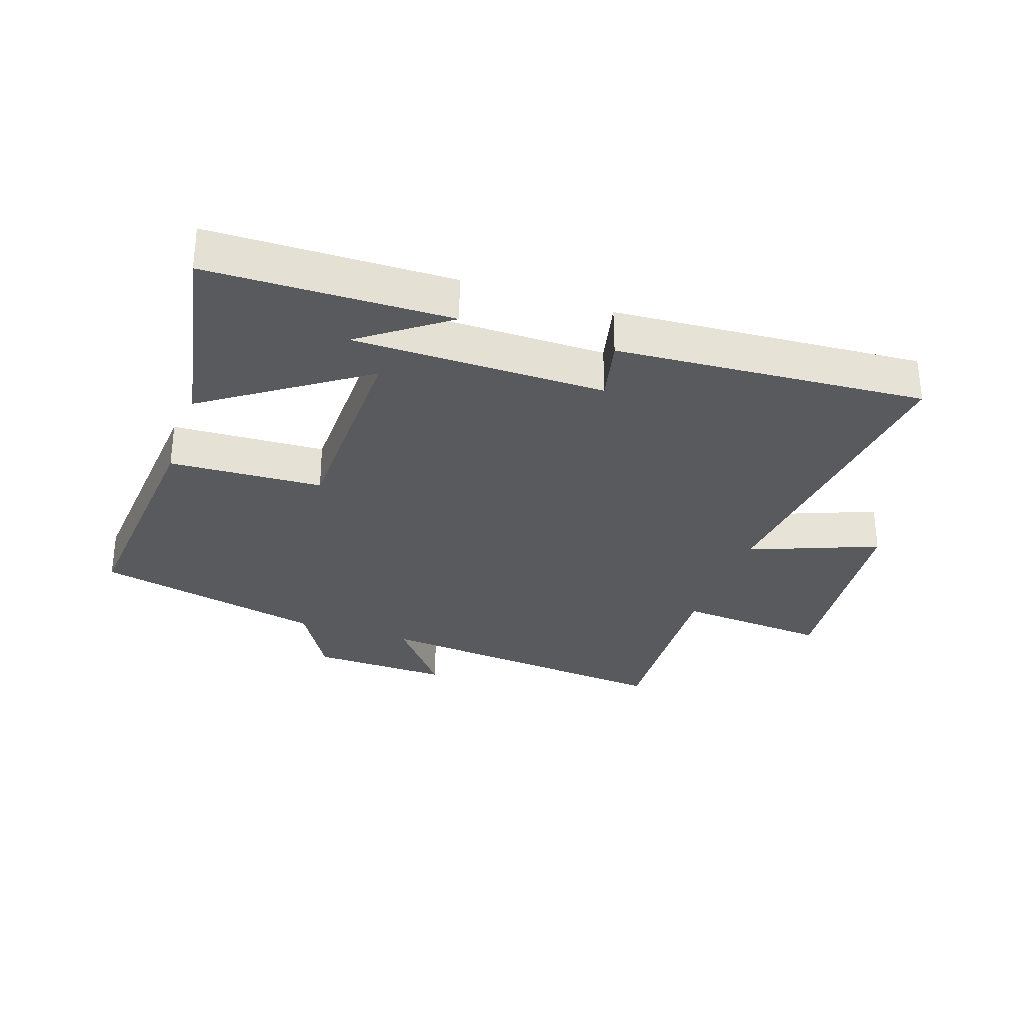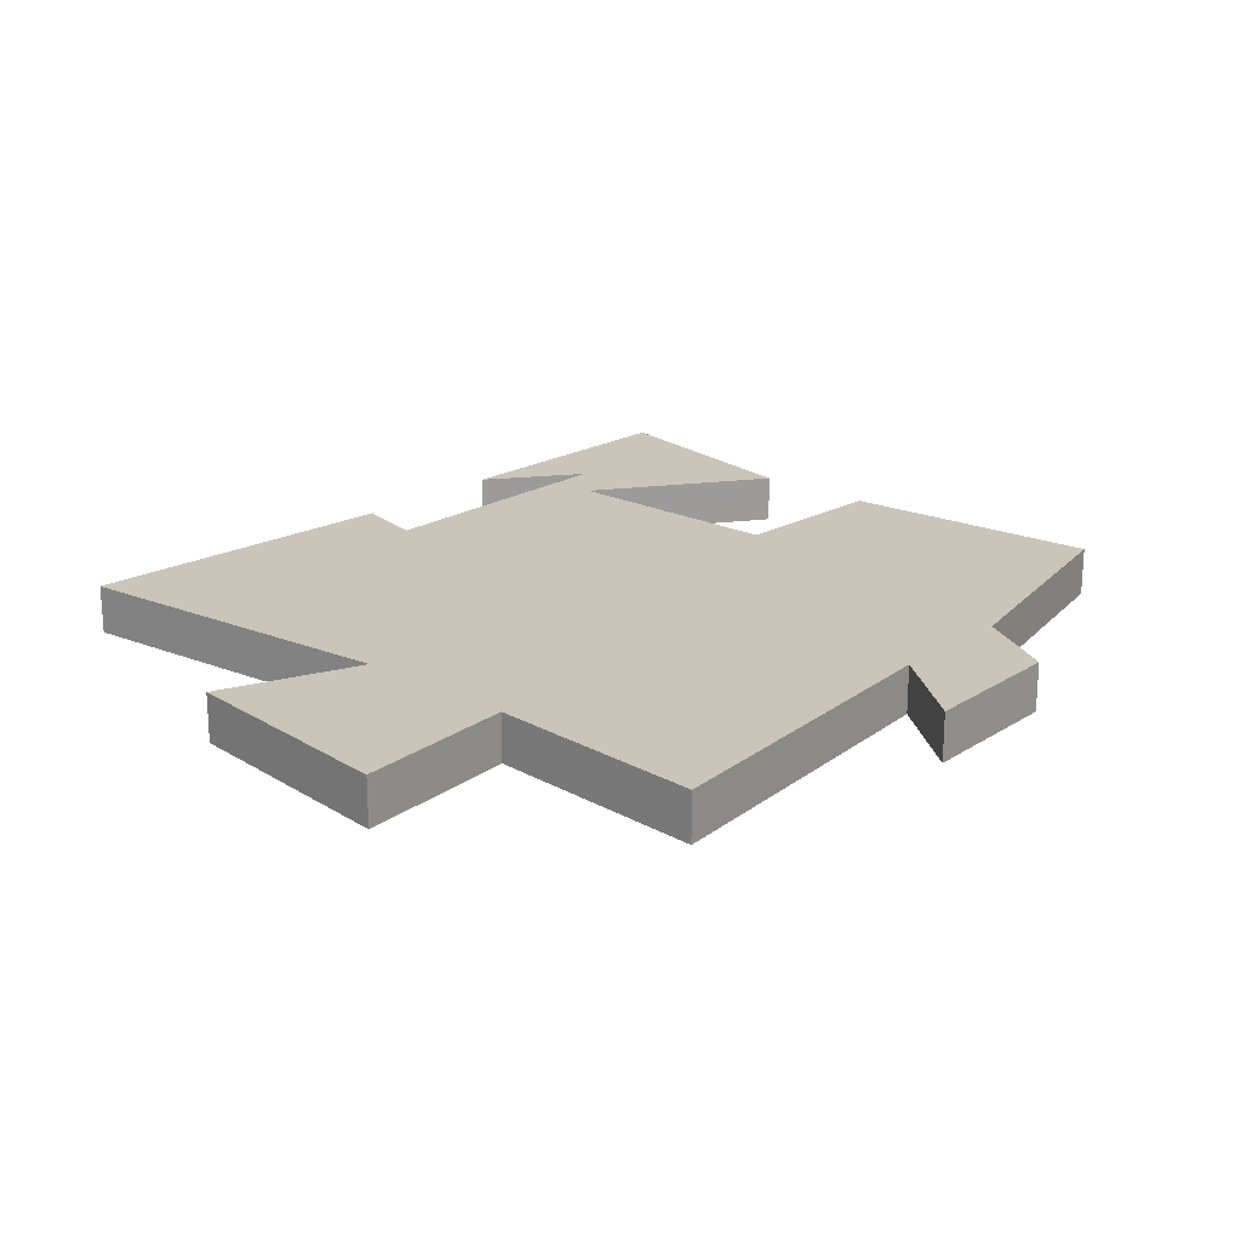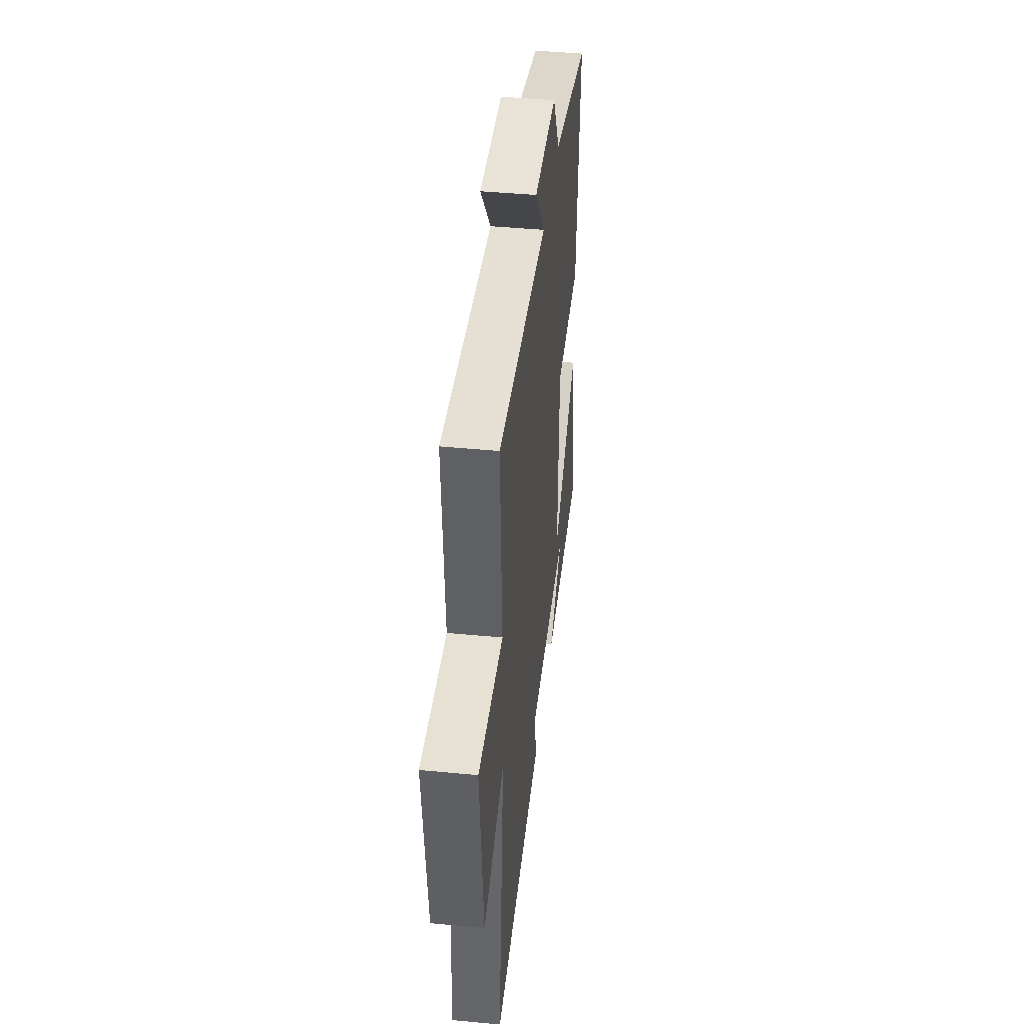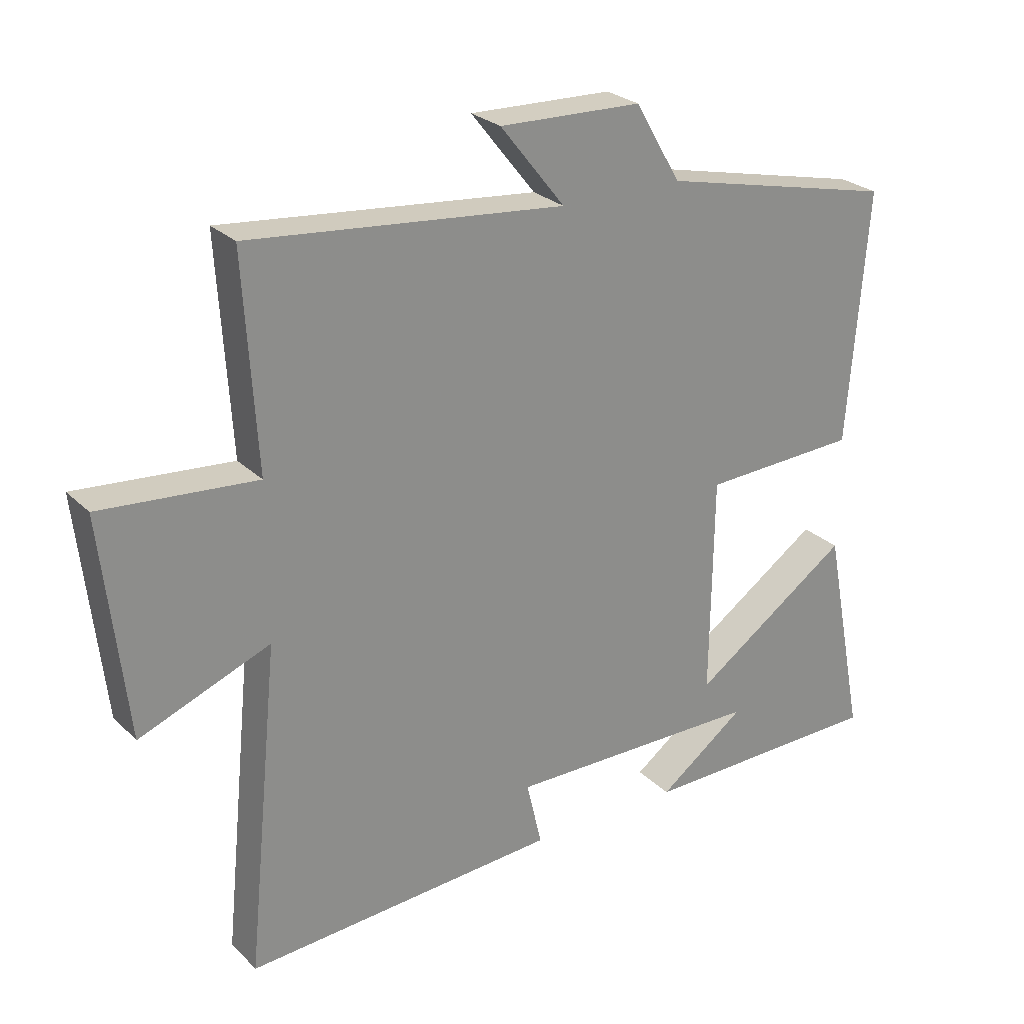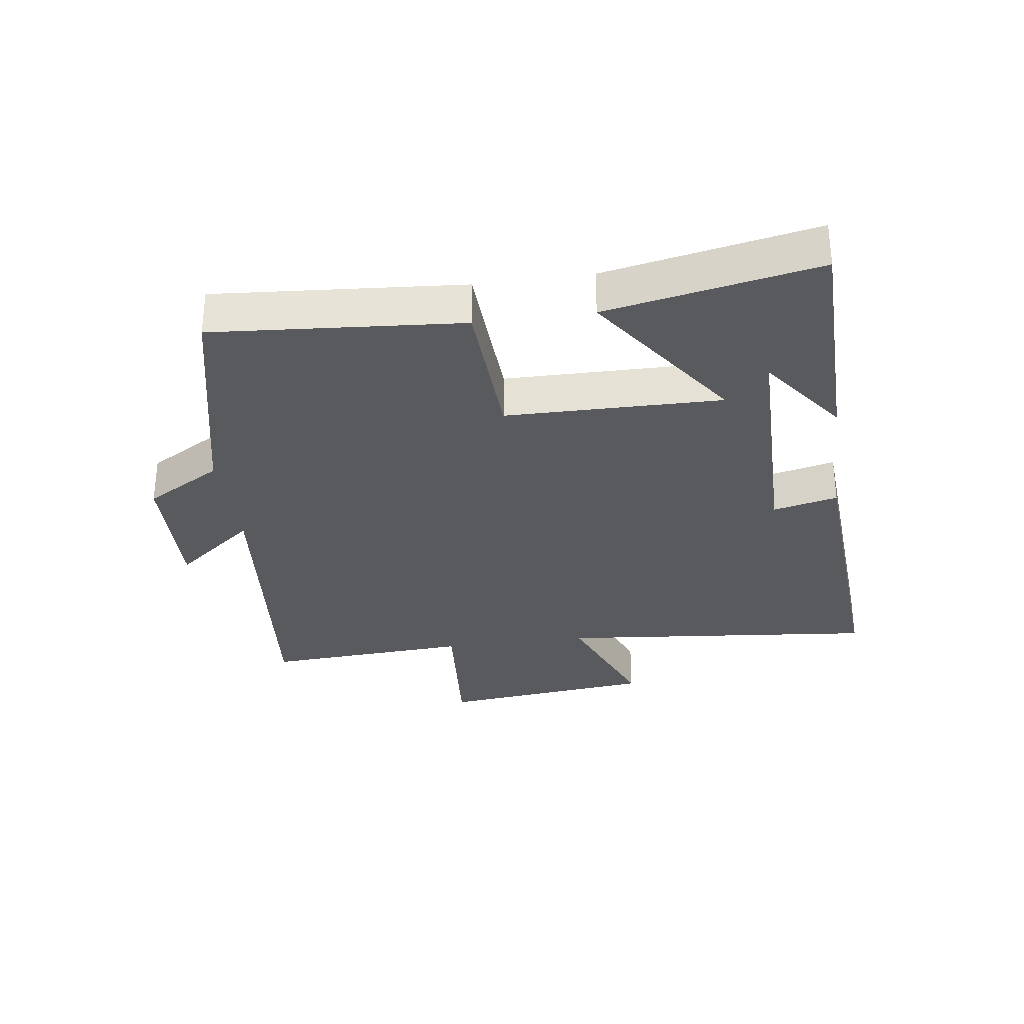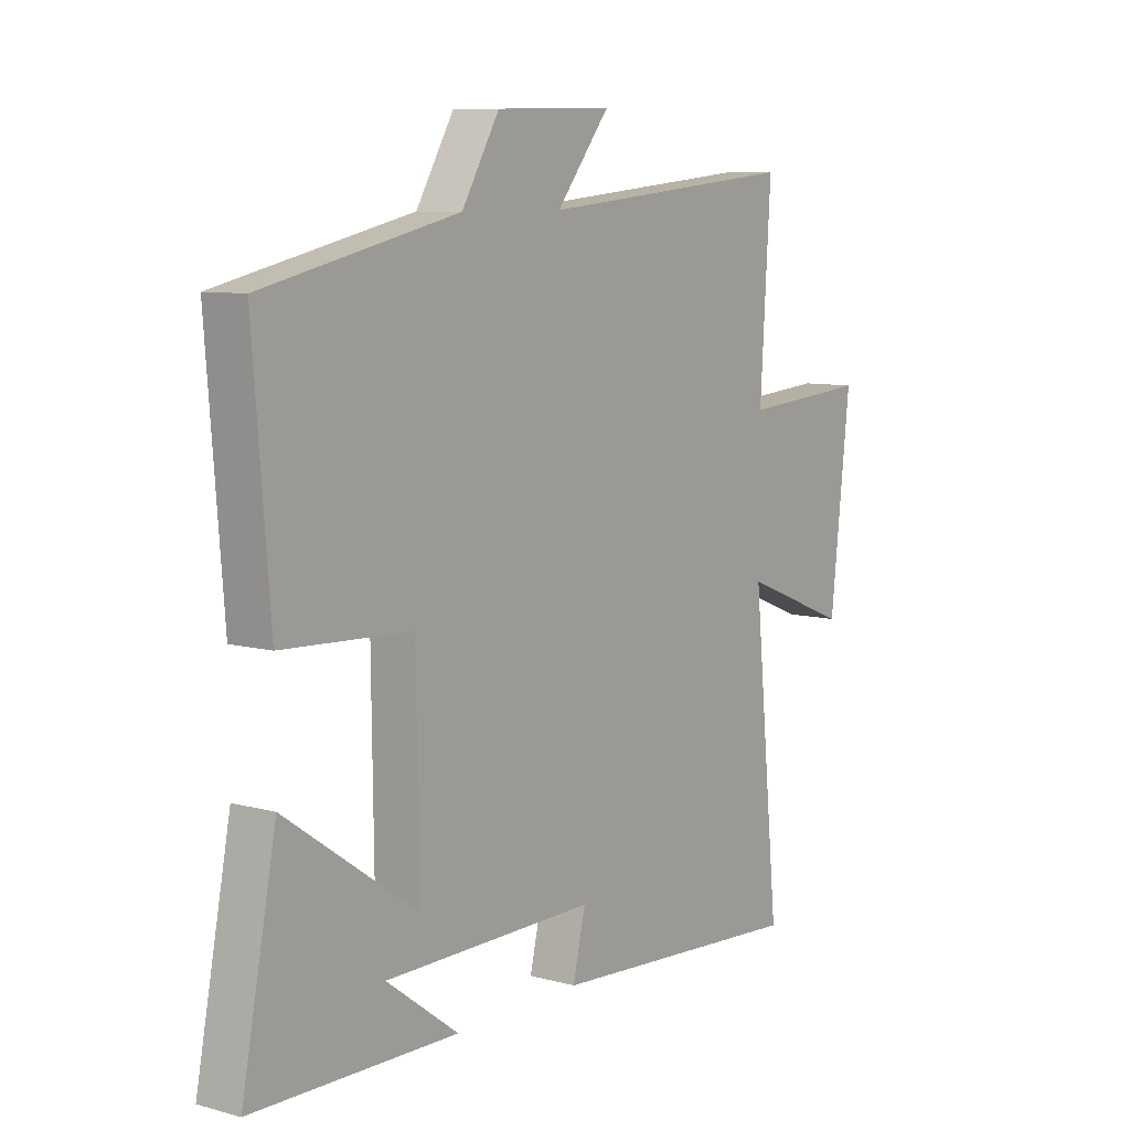
<metadata>
{"format":"obj","ext":"obj","renderer":"f3d","projection":"perspective","resolution":1024,"background":"white","views":[{"elev":-30.6,"azim":161.0,"up":"+Y"},{"elev":20.3,"azim":-47.9,"up":"+Y"},{"elev":43.1,"azim":-83.5,"up":"+Z"},{"elev":25.9,"azim":-34.0,"up":"+Z"},{"elev":-31.2,"azim":97.9,"up":"+Y"},{"elev":8.4,"azim":126.4,"up":"+Z"}]}
</metadata>
<code>
v -0.52 0.07 0.547
v -0.029 0.07 0.5
v -0.13 0.07 0.627
v 0.092 0.07 0.621
v 0.163 0.07 0.5
v 0.531 0.07 0.417
v 0.5 0.07 0.024
v 0.256 0.07 0.012
v 0.252 0.07 -0.33
v 0.5 0.07 -0.158
v 0.565 0.07 -0.493
v 0.18 0.07 -0.5
v 0.316 0.07 -0.399
v -0.084 0.07 -0.397
v -0.06 0.07 -0.5
v -0.551 0.07 -0.534
v -0.5 0.07 -0.023
v -0.704 0.07 -0.104
v -0.742 0.07 0.238
v -0.5 0.07 0.219
v -0.52 0 0.547
v -0.029 0 0.5
v -0.13 0 0.627
v 0.092 0 0.621
v 0.163 0 0.5
v 0.531 0 0.417
v 0.5 0 0.024
v 0.256 0 0.012
v 0.252 0 -0.33
v 0.5 0 -0.158
v 0.565 0 -0.493
v 0.18 0 -0.5
v 0.316 0 -0.399
v -0.084 0 -0.397
v -0.06 0 -0.5
v -0.551 0 -0.534
v -0.5 0 -0.023
v -0.704 0 -0.104
v -0.742 0 0.238
v -0.5 0 0.219
f 17 18 19 20
f 14 15 16 17
f 13 14 17 20
f 11 12 13
f 9 10 11 13
f 9 13 20
f 20 1 2
f 9 20 2
f 8 9 2
f 7 8 2
f 6 7 2
f 5 6 2
f 2 3 4 5
f 40 39 38 37
f 37 36 35 34
f 40 37 34 33
f 33 32 31
f 33 31 30 29
f 40 33 29
f 22 21 40
f 22 40 29
f 22 29 28
f 22 28 27
f 22 27 26
f 22 26 25
f 25 24 23 22
f 1 21 22 2
f 2 22 23 3
f 3 23 24 4
f 4 24 25 5
f 5 25 26 6
f 6 26 27 7
f 7 27 28 8
f 8 28 29 9
f 9 29 30 10
f 10 30 31 11
f 11 31 32 12
f 12 32 33 13
f 13 33 34 14
f 14 34 35 15
f 15 35 36 16
f 16 36 37 17
f 17 37 38 18
f 18 38 39 19
f 19 39 40 20
f 20 40 21 1

</code>
